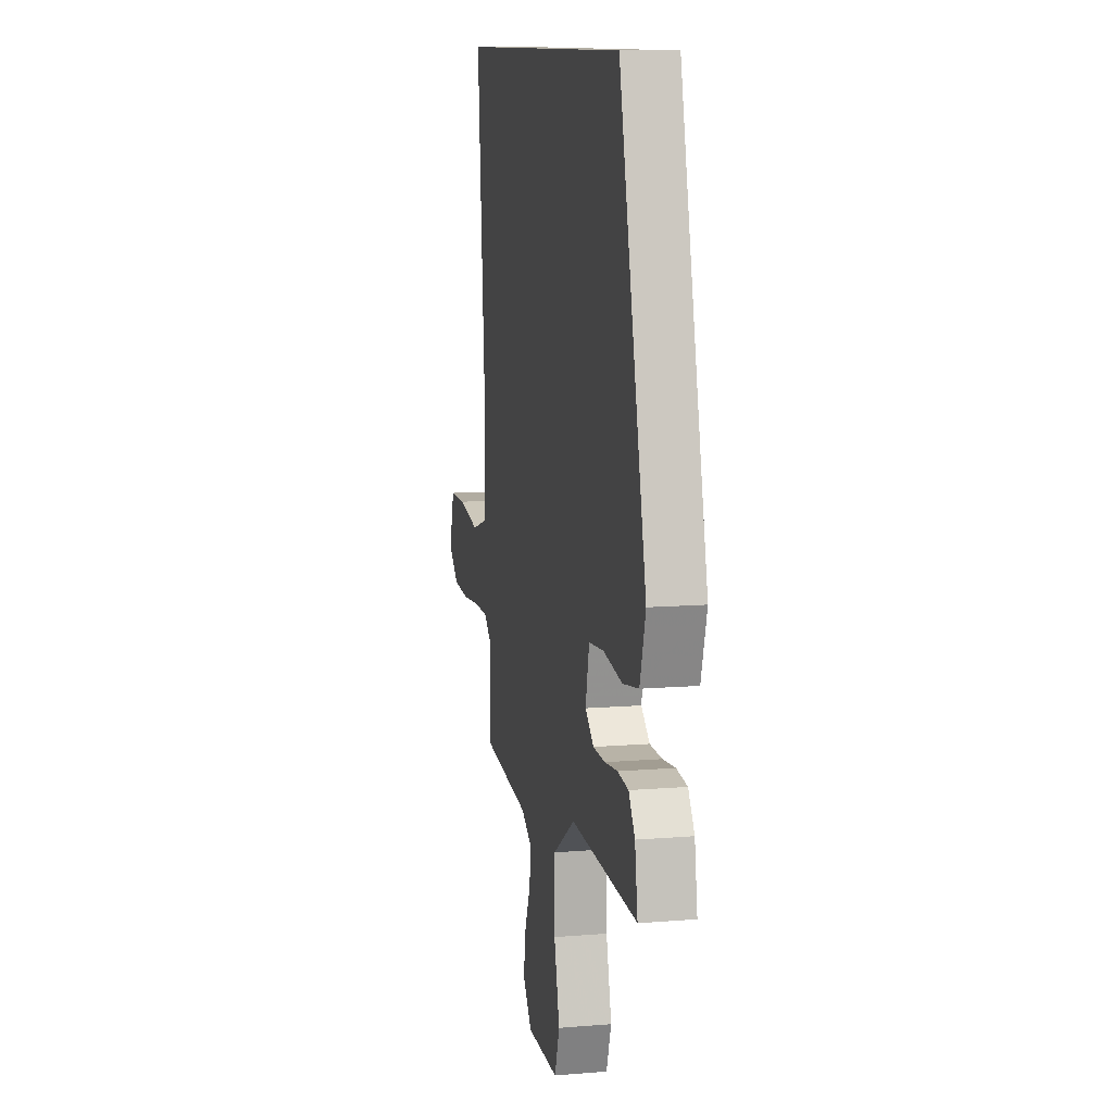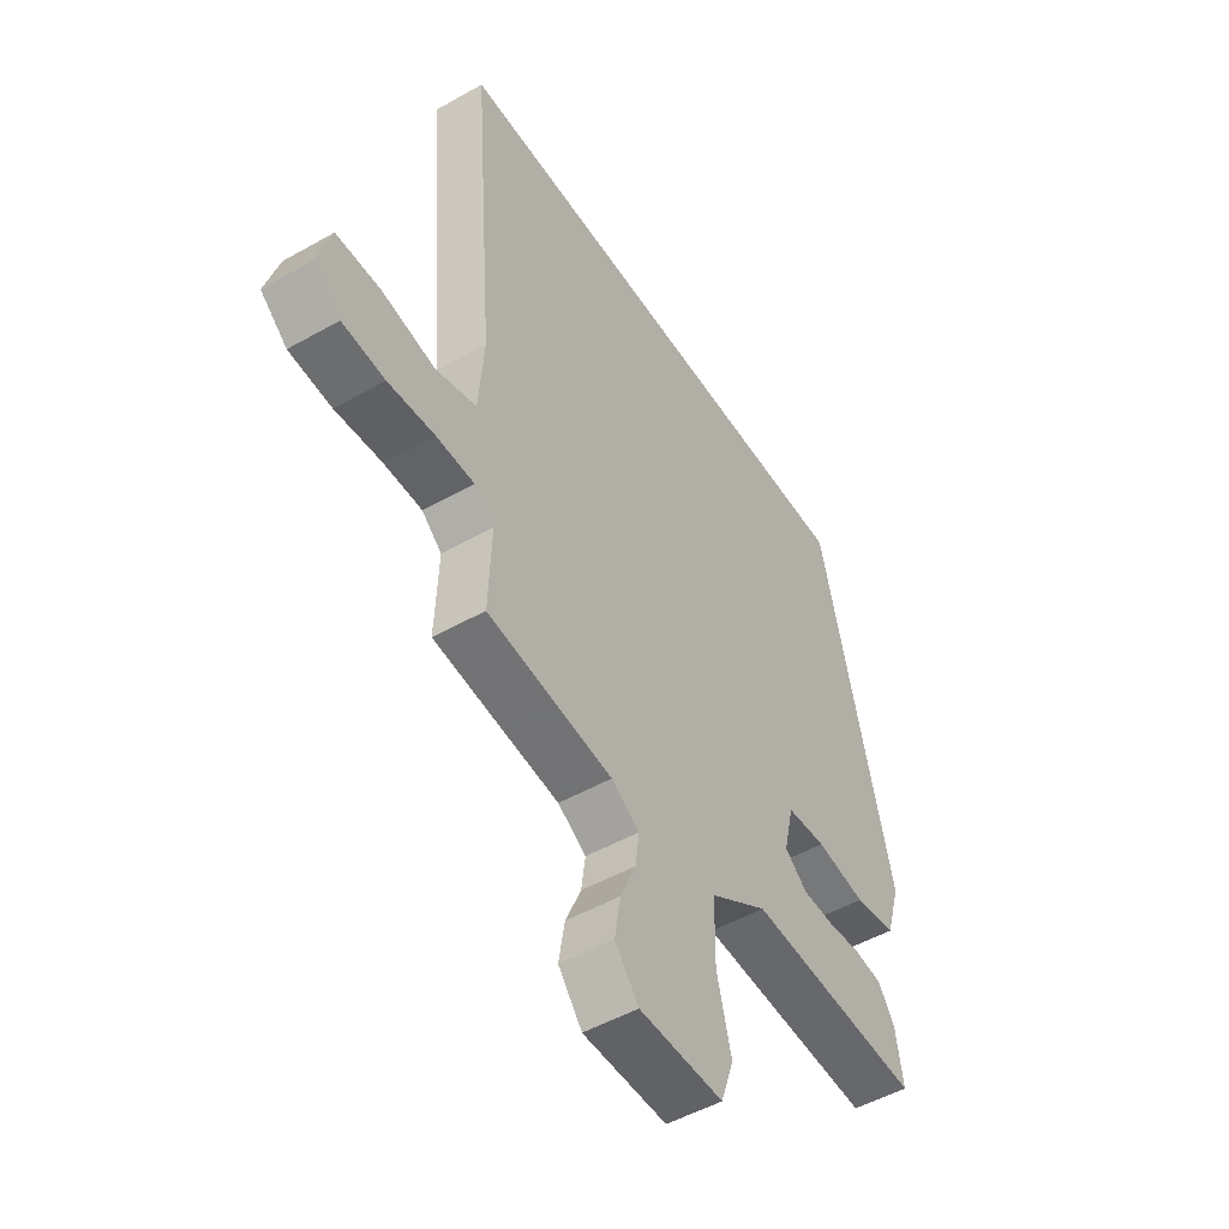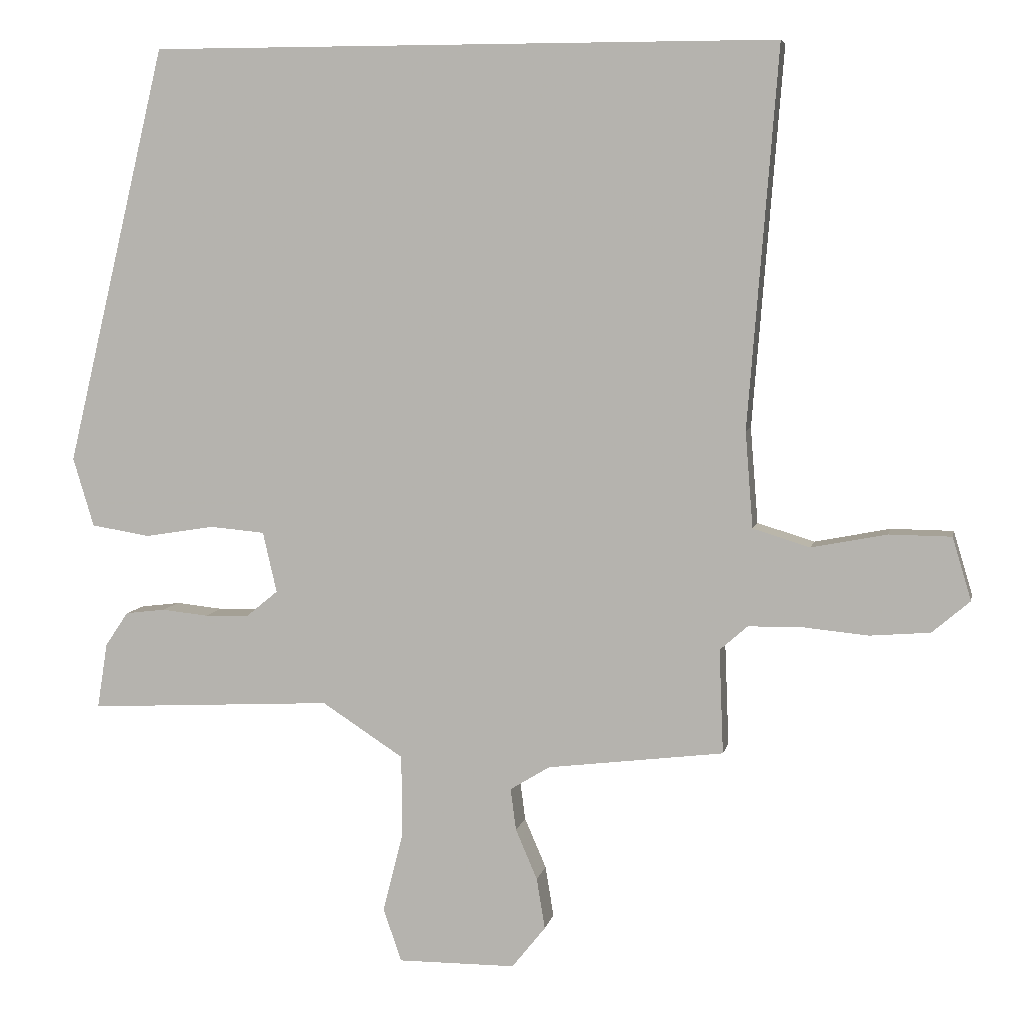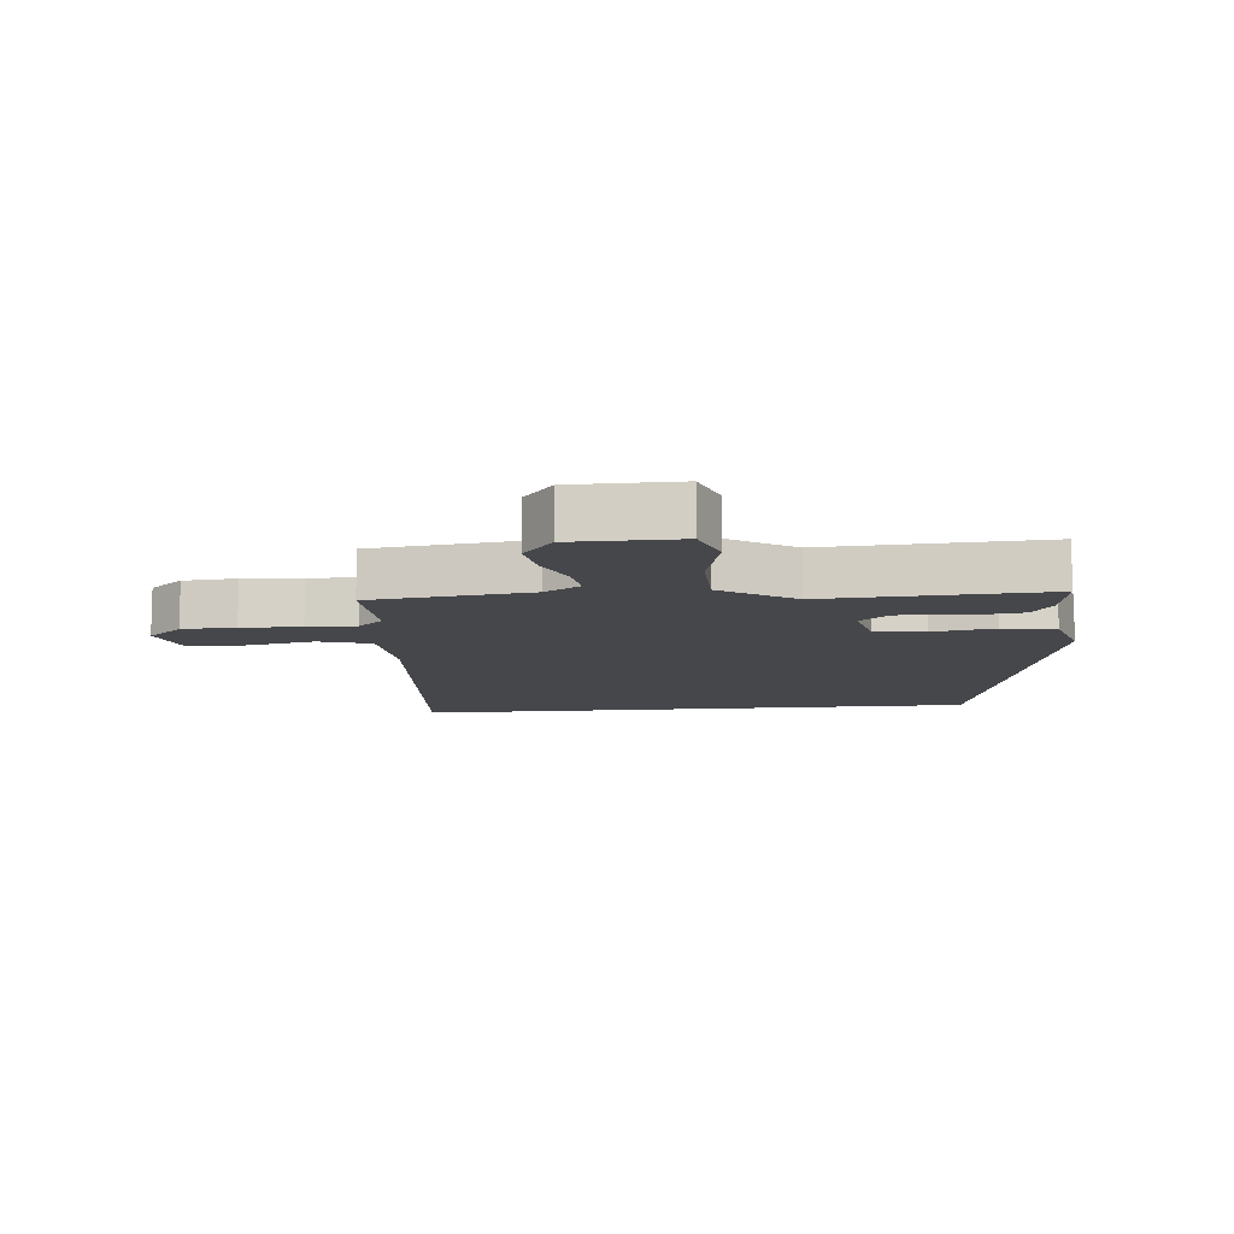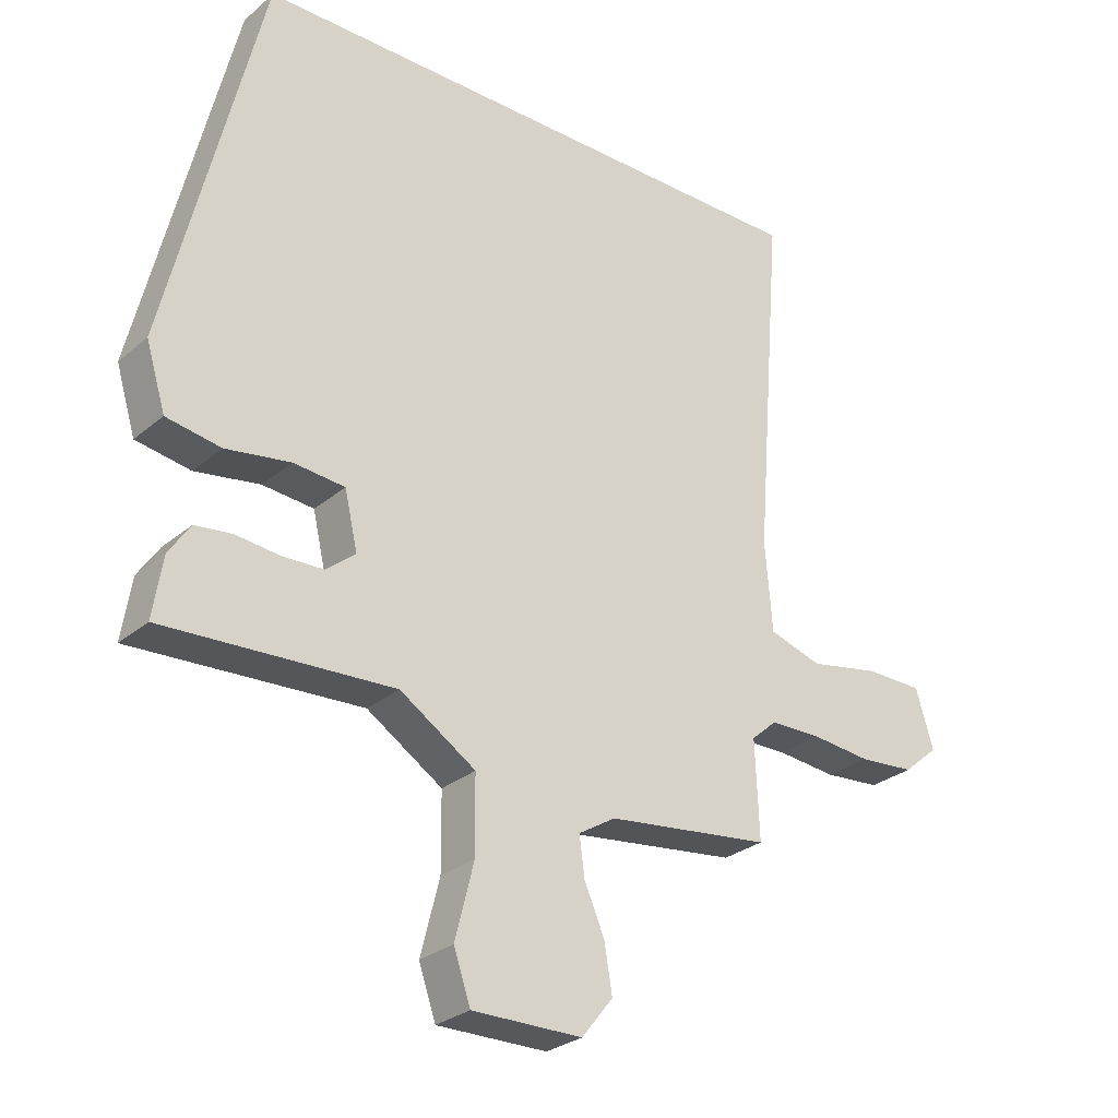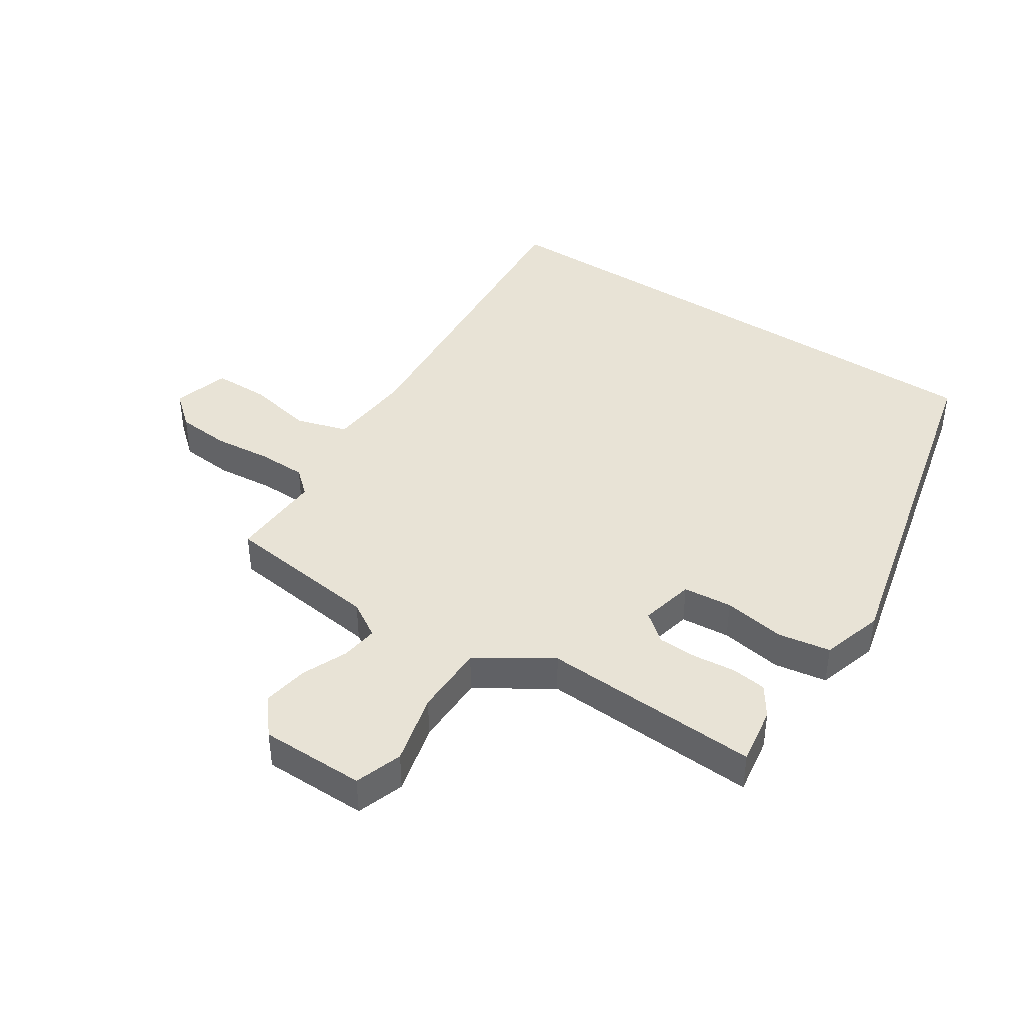
<metadata>
{"format":"obj","ext":"obj","renderer":"f3d","projection":"perspective","resolution":1024,"background":"white","views":[{"elev":10.9,"azim":-101.6,"up":"+Z"},{"elev":-50.2,"azim":121.9,"up":"+Z"},{"elev":6.3,"azim":11.4,"up":"+Z"},{"elev":-10.7,"azim":-174.3,"up":"+Y"},{"elev":-28.0,"azim":-38.5,"up":"+Z"},{"elev":41.7,"azim":-146.6,"up":"+Y"}]}
</metadata>
<code>
v -0.374 0.07 0.5
v 0.528 0.07 0.5
v 0.485 0.07 -0.043
v 0.496 0.07 -0.181
v 0.578 0.07 -0.206
v 0.686 0.07 -0.185
v 0.775 0.07 -0.186
v 0.802 0.07 -0.276
v 0.748 0.07 -0.322
v 0.662 0.07 -0.329
v 0.569 0.07 -0.32
v 0.491 0.07 -0.321
v 0.451 0.07 -0.356
v 0.457 0.07 -0.506
v 0.204 0.07 -0.537
v 0.147 0.07 -0.572
v 0.155 0.07 -0.632
v 0.186 0.07 -0.704
v 0.198 0.07 -0.777
v 0.15 0.07 -0.837
v -0.019 0.07 -0.838
v -0.045 0.07 -0.762
v -0.016 0.07 -0.647
v -0.017 0.07 -0.531
v -0.134 0.07 -0.455
v -0.486 0.07 -0.473
v -0.471 0.07 -0.379
v -0.438 0.07 -0.33
v -0.381 0.07 -0.323
v -0.314 0.07 -0.33
v -0.25 0.07 -0.328
v -0.205 0.07 -0.291
v -0.225 0.07 -0.204
v -0.304 0.07 -0.197
v -0.404 0.07 -0.213
v -0.488 0.07 -0.199
v -0.518 0.07 -0.1
v -0.374 0 0.5
v 0.528 0 0.5
v 0.485 0 -0.043
v 0.496 0 -0.181
v 0.578 0 -0.206
v 0.686 0 -0.185
v 0.775 0 -0.186
v 0.802 0 -0.276
v 0.748 0 -0.322
v 0.662 0 -0.329
v 0.569 0 -0.32
v 0.491 0 -0.321
v 0.451 0 -0.356
v 0.457 0 -0.506
v 0.204 0 -0.537
v 0.147 0 -0.572
v 0.155 0 -0.632
v 0.186 0 -0.704
v 0.198 0 -0.777
v 0.15 0 -0.837
v -0.019 0 -0.838
v -0.045 0 -0.762
v -0.016 0 -0.647
v -0.017 0 -0.531
v -0.134 0 -0.455
v -0.486 0 -0.473
v -0.471 0 -0.379
v -0.438 0 -0.33
v -0.381 0 -0.323
v -0.314 0 -0.33
v -0.25 0 -0.328
v -0.205 0 -0.291
v -0.225 0 -0.204
v -0.304 0 -0.197
v -0.404 0 -0.213
v -0.488 0 -0.199
v -0.518 0 -0.1
f 1 2 3
f 37 1 3
f 36 37 3
f 35 36 3
f 34 35 3
f 33 34 3 4
f 32 33 4 5
f 31 32 5
f 28 29 30
f 27 28 30
f 26 27 30
f 25 26 30
f 24 25 30 31
f 21 22 23
f 20 21 23
f 19 20 23
f 18 19 23
f 17 18 23
f 16 17 23 24
f 24 31 5
f 16 24 5
f 15 16 5
f 9 10 11
f 8 9 11
f 7 8 11
f 6 7 11
f 5 6 11
f 5 11 12
f 15 5 12 13
f 13 14 15
f 40 39 38
f 40 38 74
f 40 74 73
f 40 73 72
f 40 72 71
f 41 40 71 70
f 42 41 70 69
f 42 69 68
f 67 66 65
f 67 65 64
f 67 64 63
f 67 63 62
f 68 67 62 61
f 60 59 58
f 60 58 57
f 60 57 56
f 60 56 55
f 60 55 54
f 61 60 54 53
f 42 68 61
f 42 61 53
f 42 53 52
f 48 47 46
f 48 46 45
f 48 45 44
f 48 44 43
f 48 43 42
f 49 48 42
f 50 49 42 52
f 52 51 50
f 1 38 39 2
f 2 39 40 3
f 3 40 41 4
f 4 41 42 5
f 5 42 43 6
f 6 43 44 7
f 7 44 45 8
f 8 45 46 9
f 9 46 47 10
f 10 47 48 11
f 11 48 49 12
f 12 49 50 13
f 13 50 51 14
f 14 51 52 15
f 15 52 53 16
f 16 53 54 17
f 17 54 55 18
f 18 55 56 19
f 19 56 57 20
f 20 57 58 21
f 21 58 59 22
f 22 59 60 23
f 23 60 61 24
f 24 61 62 25
f 25 62 63 26
f 26 63 64 27
f 27 64 65 28
f 28 65 66 29
f 29 66 67 30
f 30 67 68 31
f 31 68 69 32
f 32 69 70 33
f 33 70 71 34
f 34 71 72 35
f 35 72 73 36
f 36 73 74 37
f 37 74 38 1

</code>
